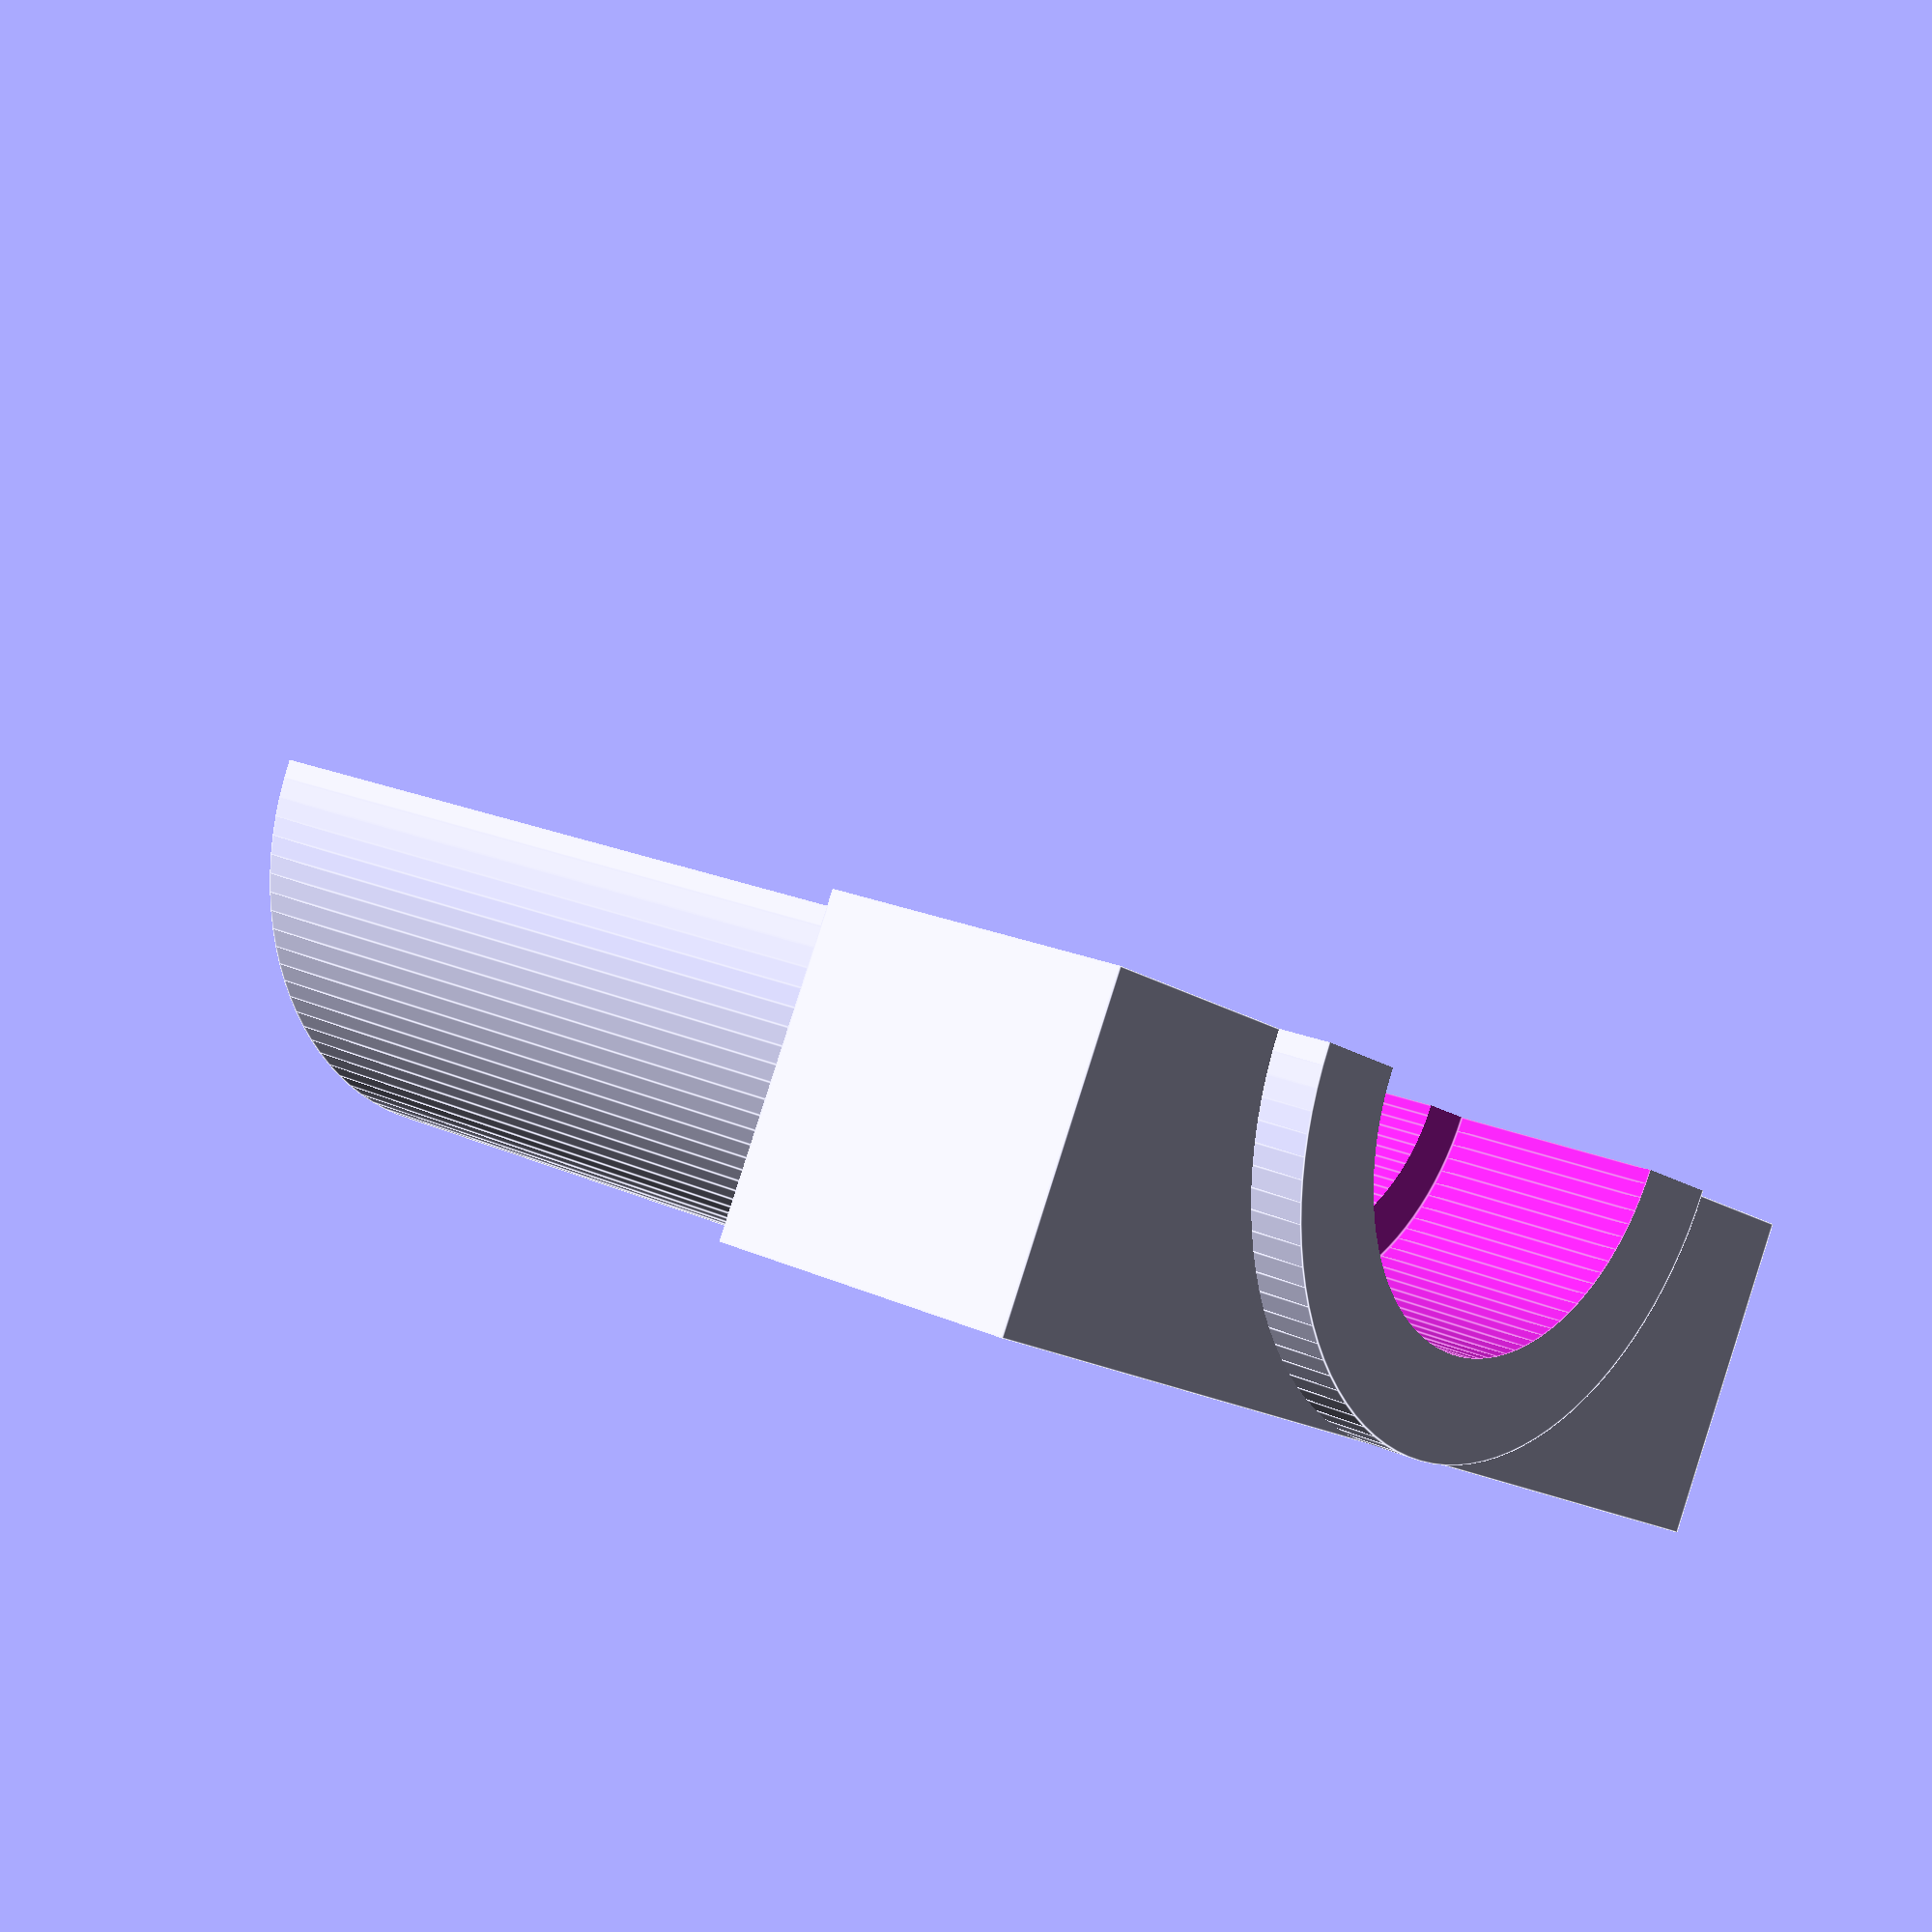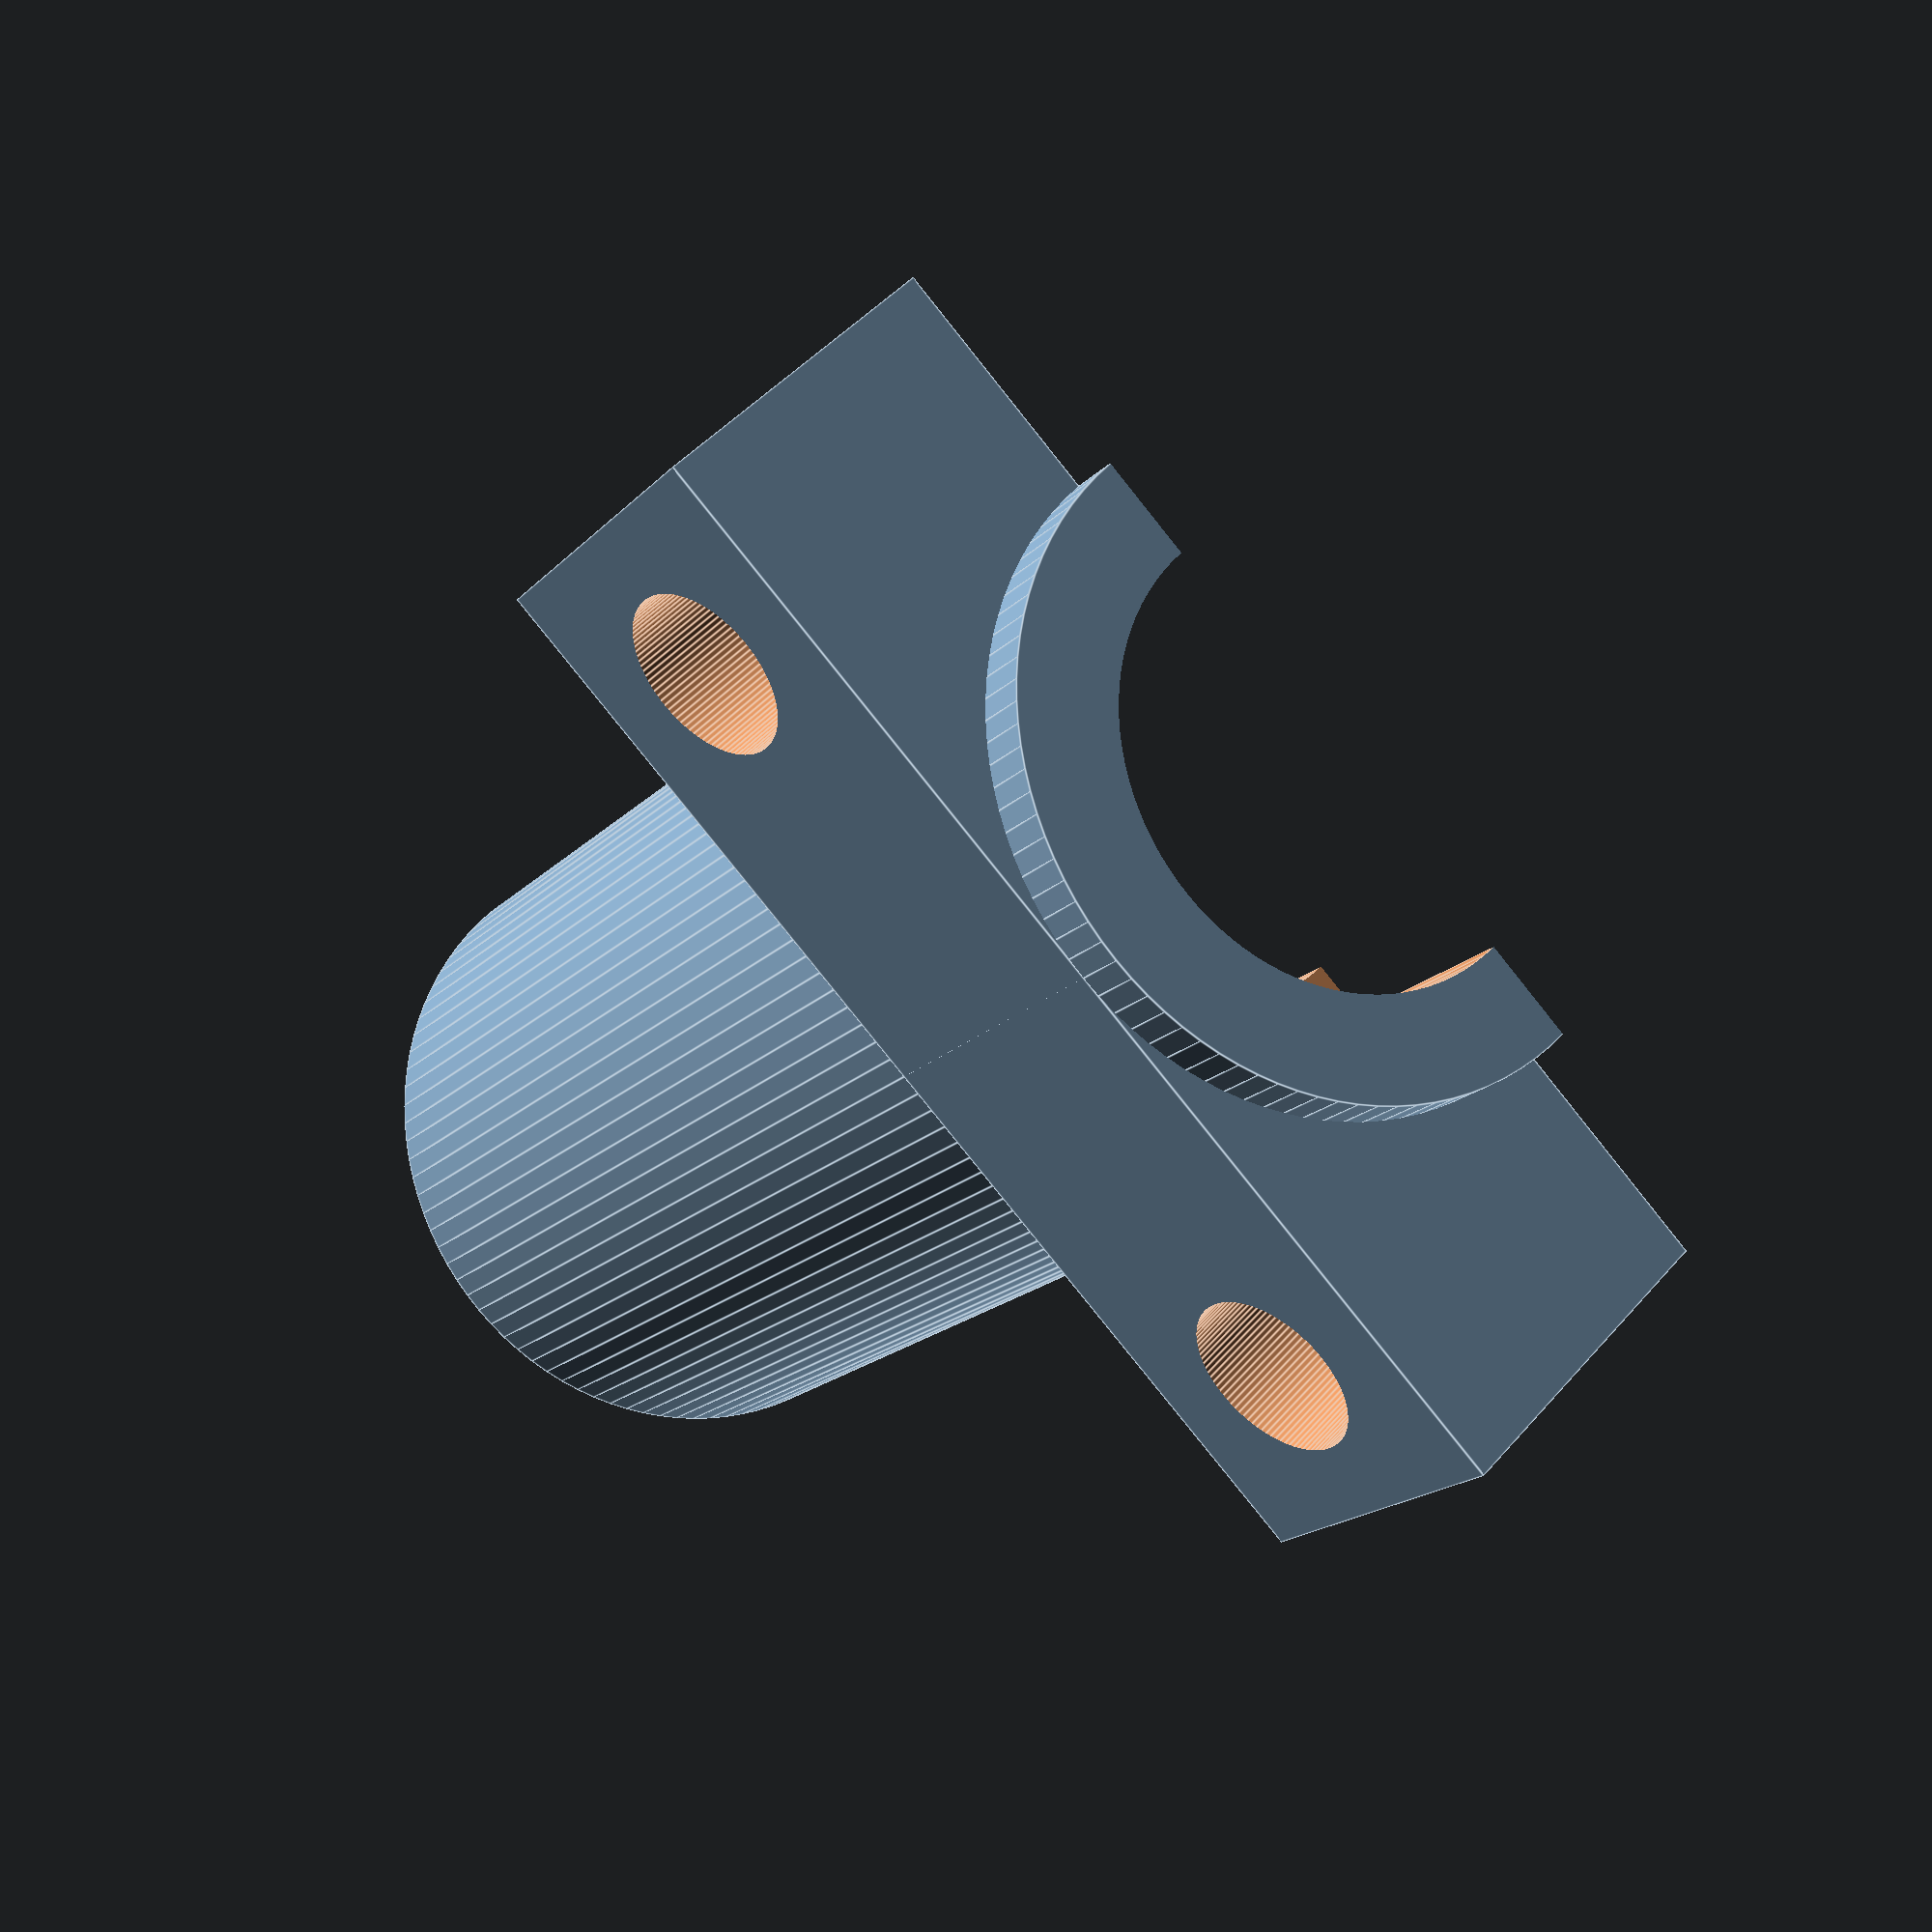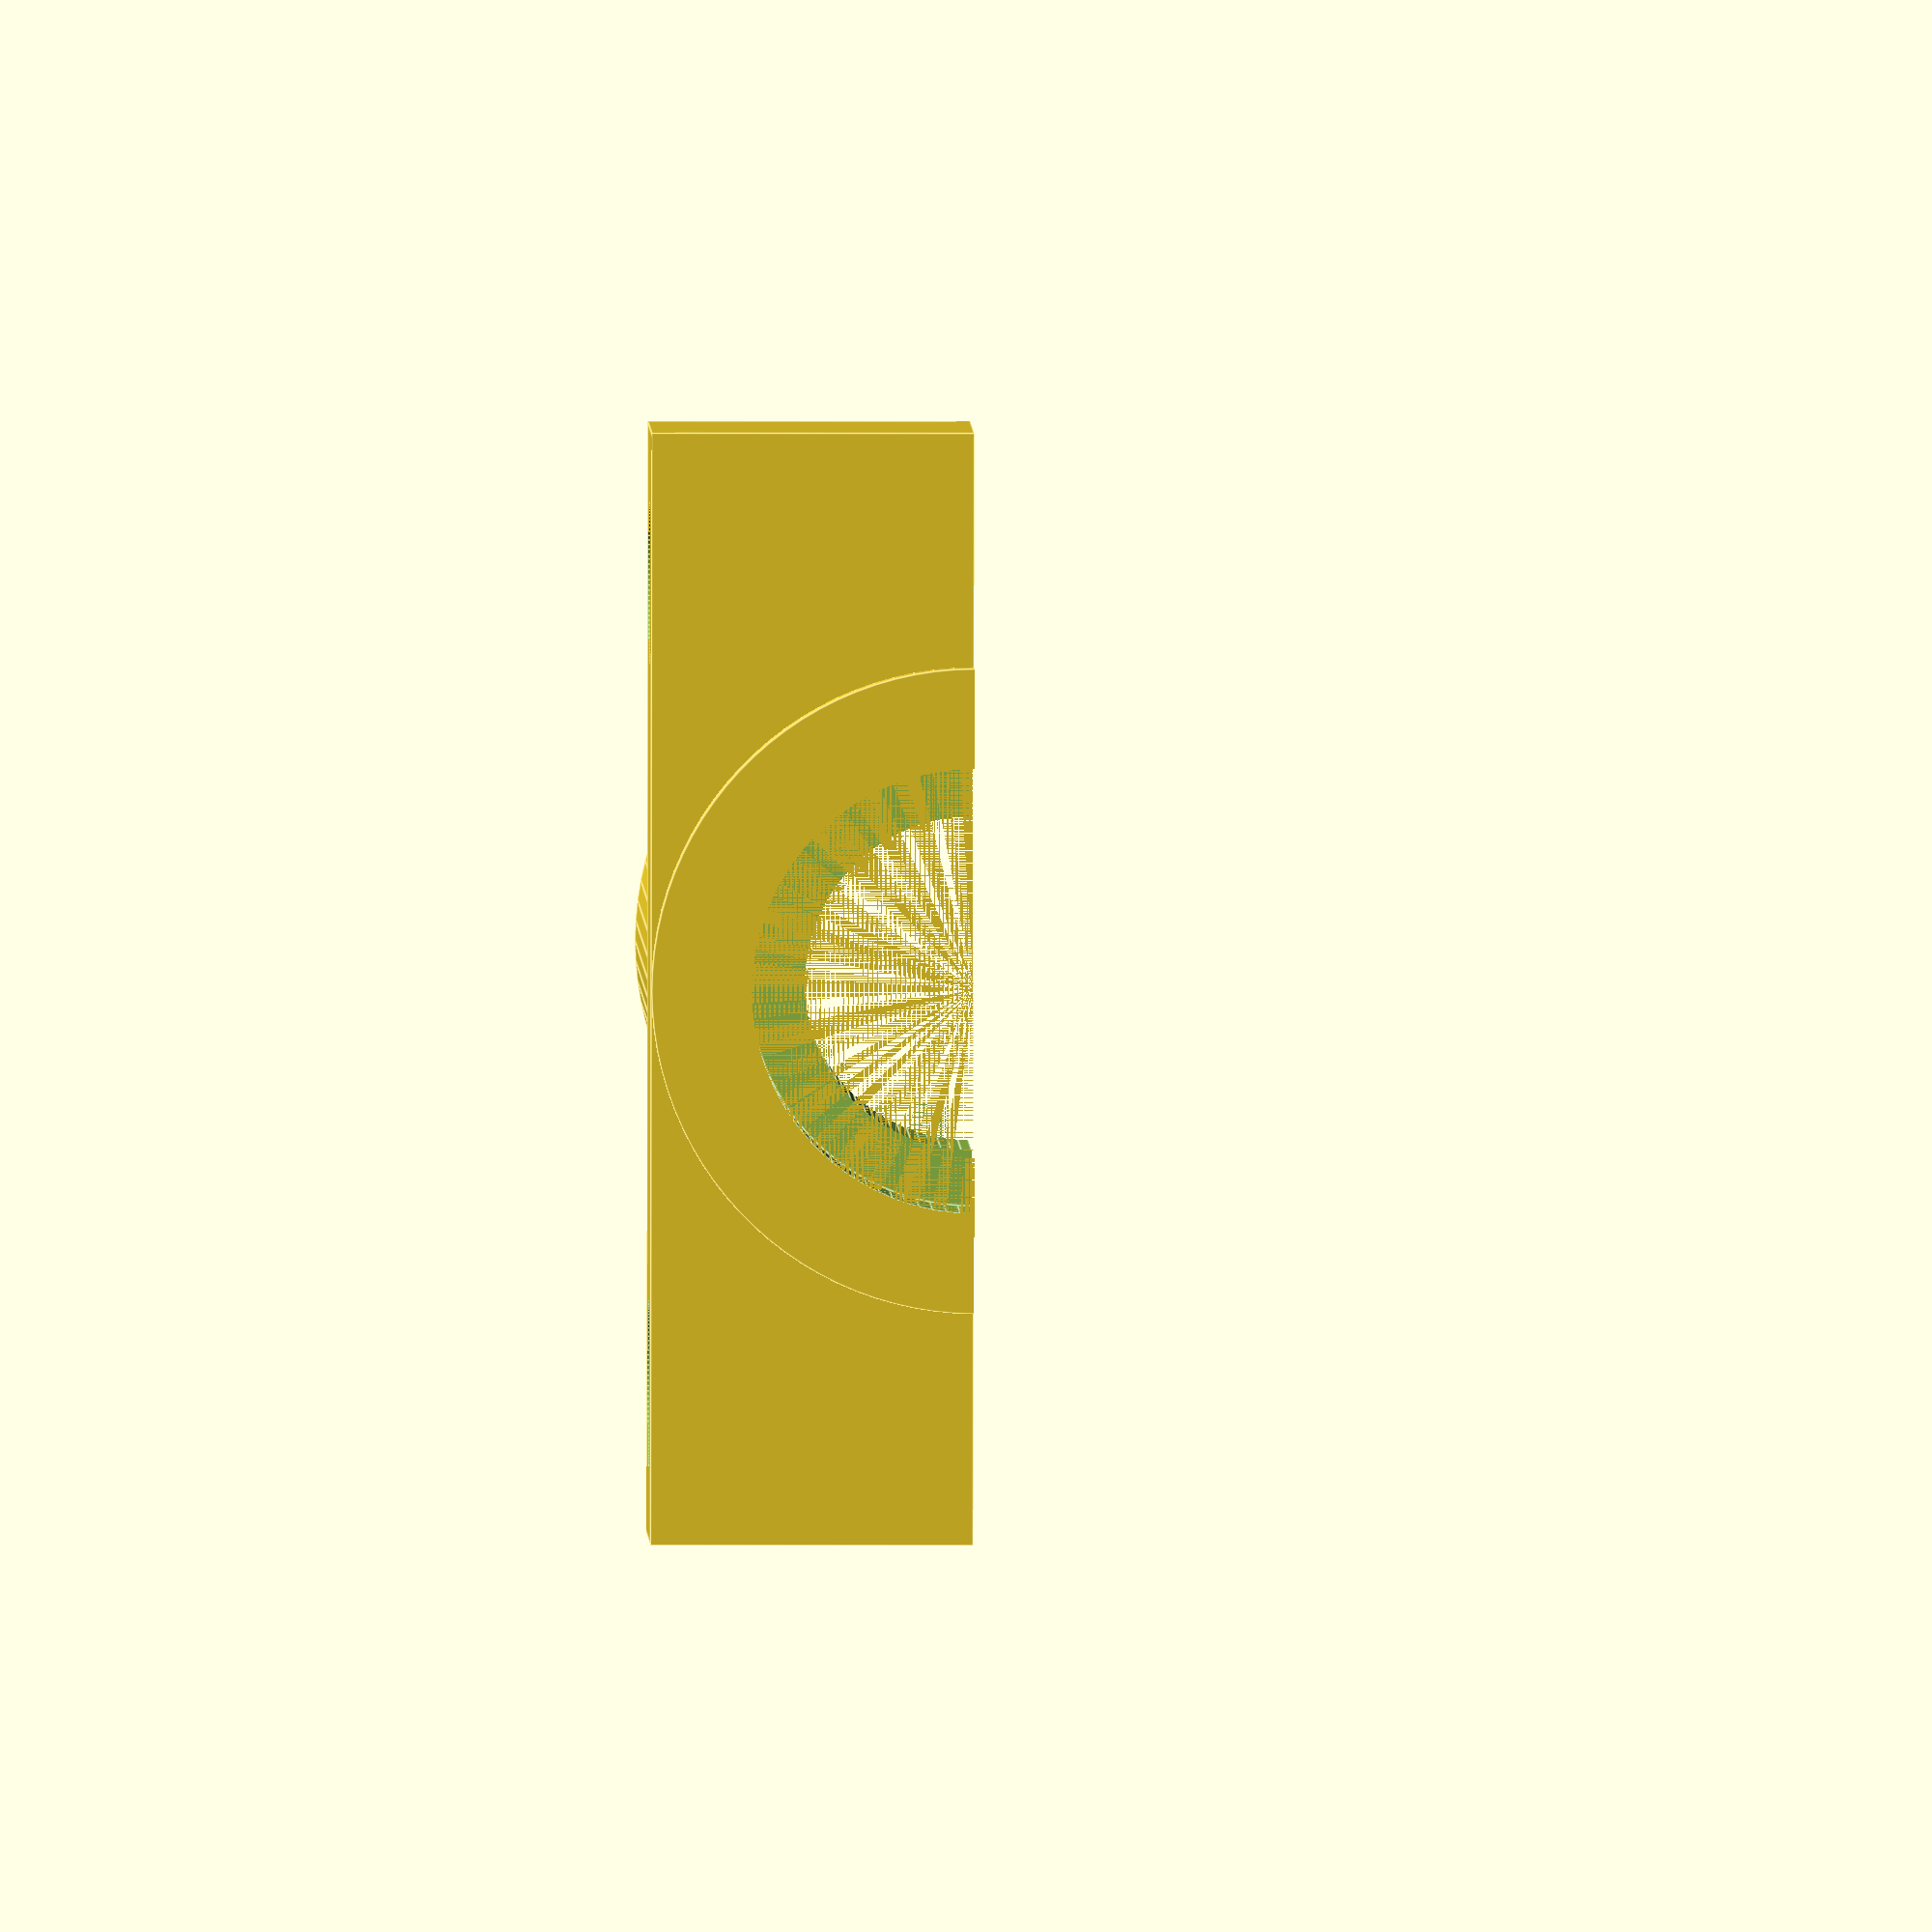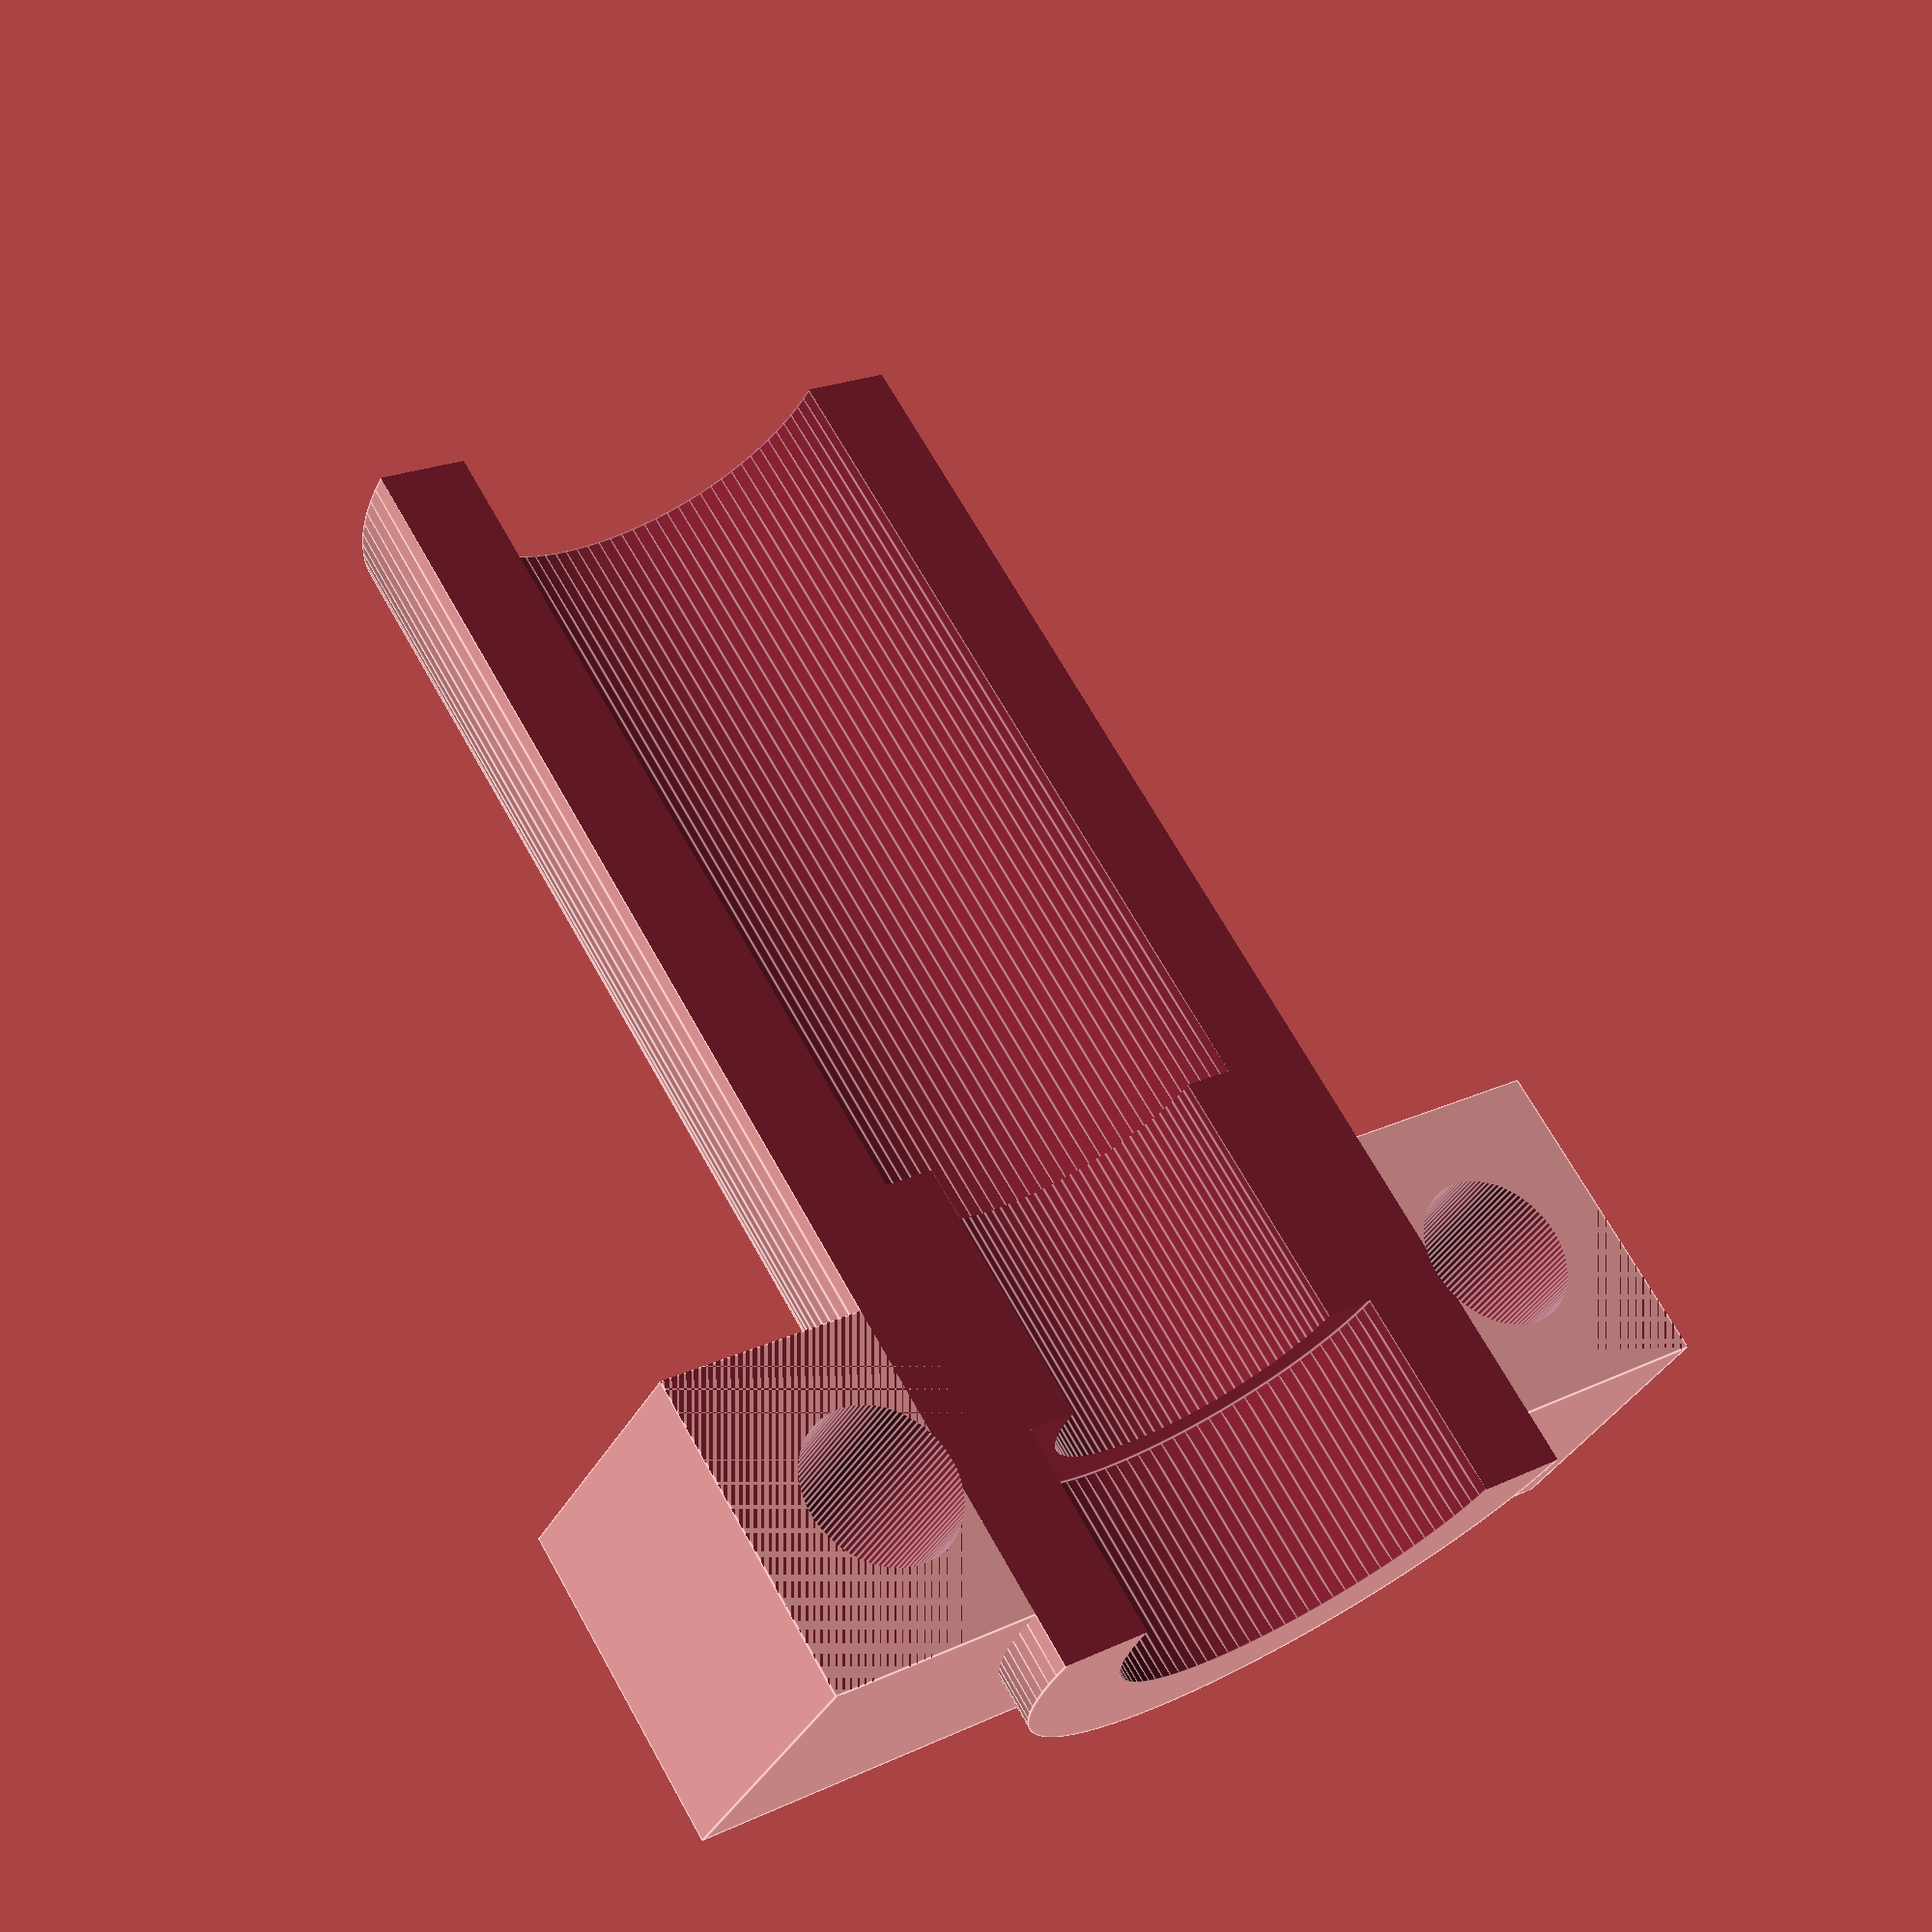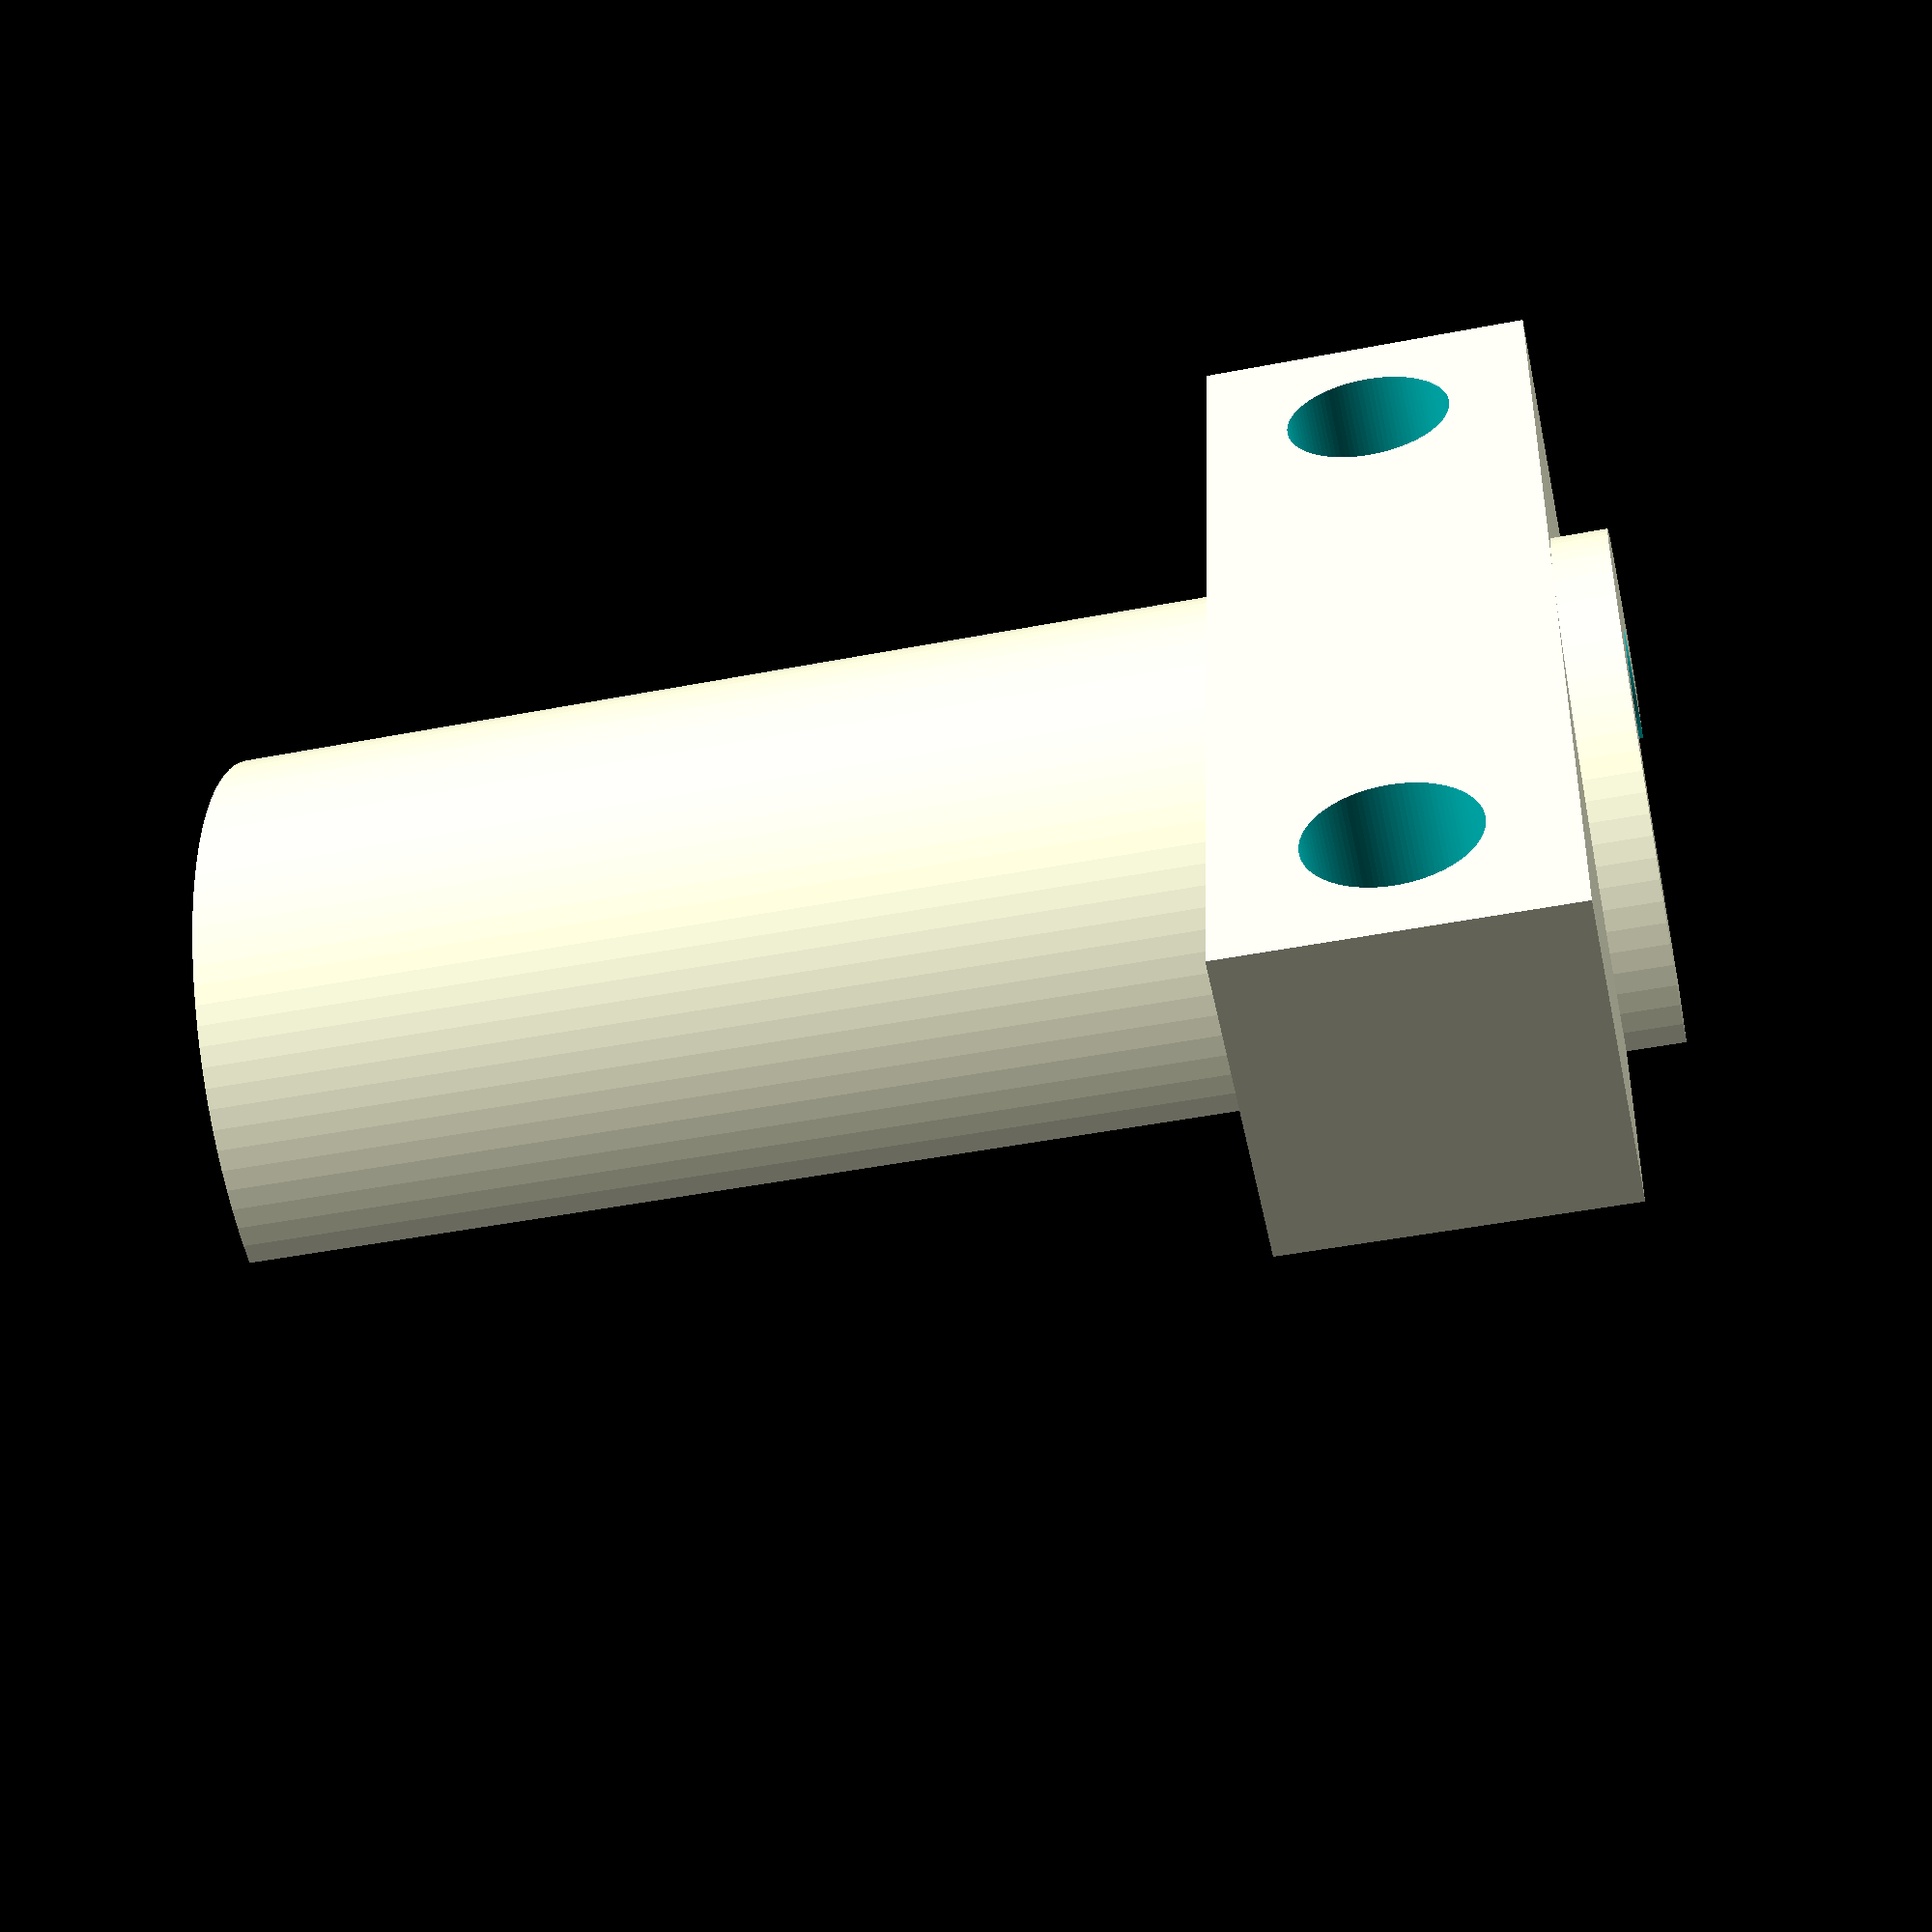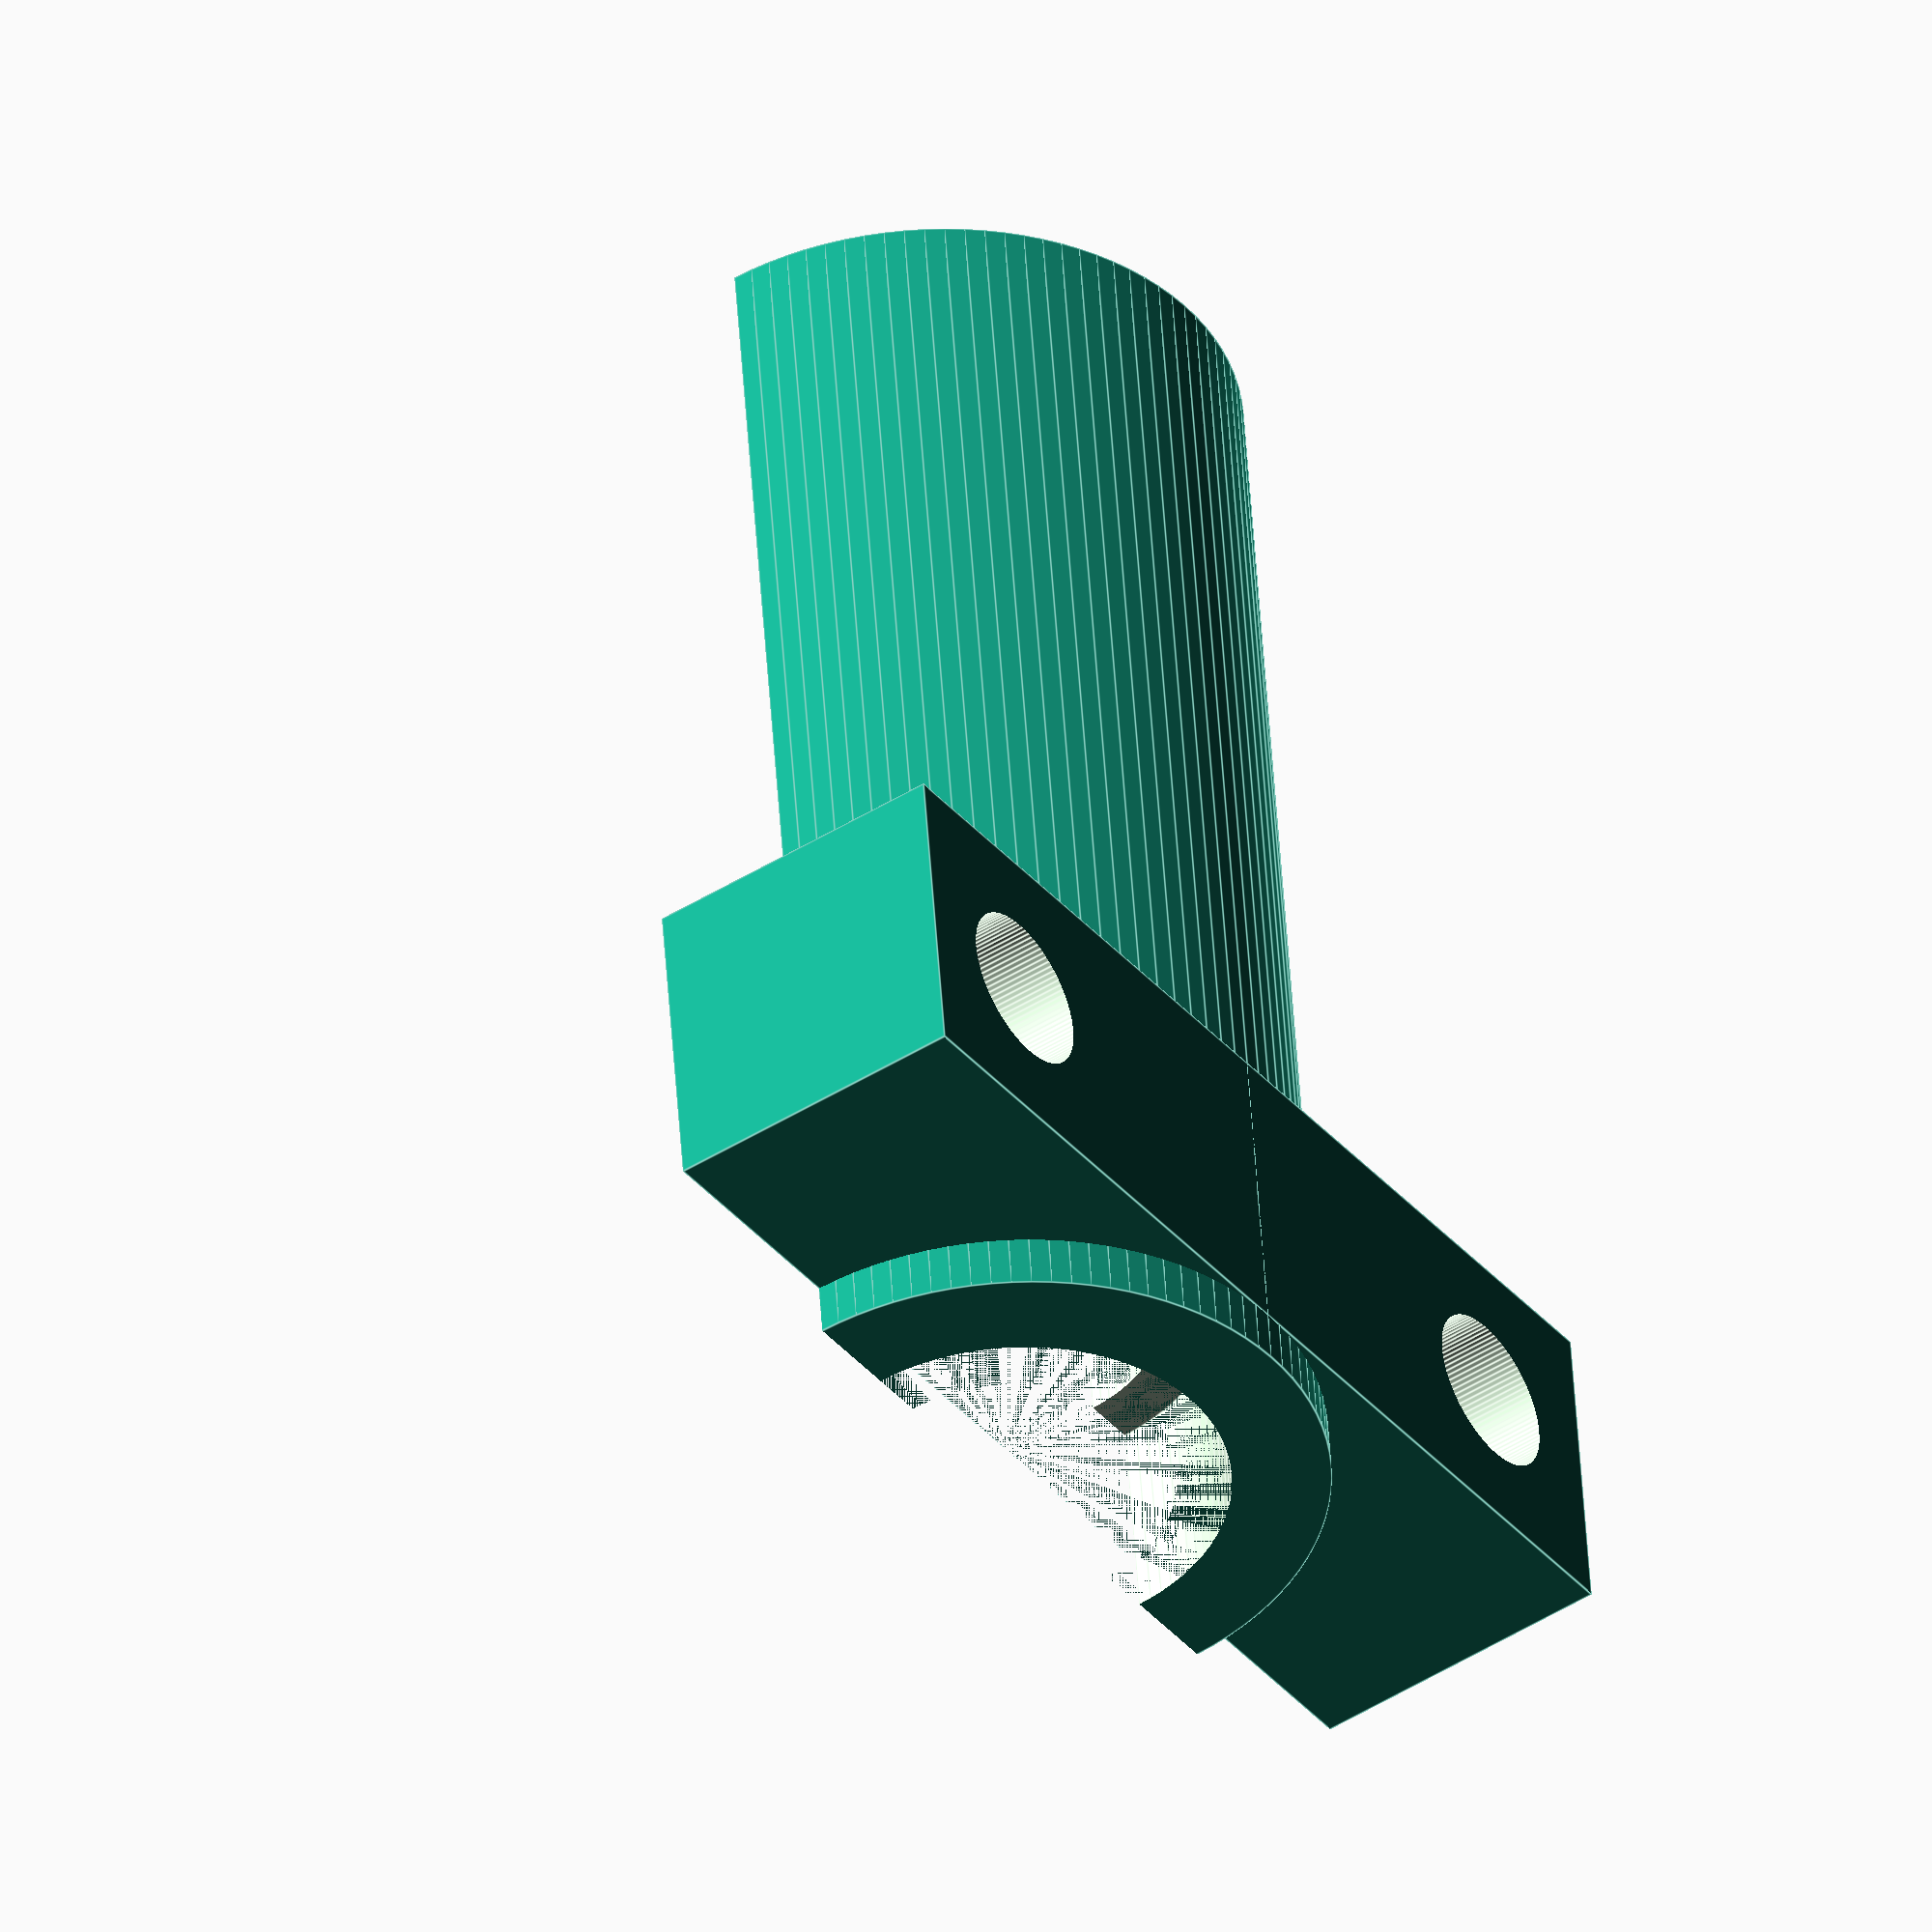
<openscad>
$fn=100;

Daxis=8;//diametre axe
Dmin=6;//diametre dans l'encoche

Lroulement_encoche=16;//distance minimale entre le roulement et l'encoche
Lroulement_roue=18;//distance entre la fin du roulement et la partie exterieure de la poulie
Lencoche=5;//longueur de l'encoche

ep=1.8;//epaisseur du manchon

Dholes=3;//diametre des trous de fixation
Dflat=Dholes*2;//longueur plate a cote des trous

Lsq=25;//longueur de la piece

Wsq=18;

eps=0.001;

cutx=Wsq*2;
cuty=Lsq*4;
cutz=Daxis*2;

difference()//holes for screews
{

union(){//place for screews

translate([0,Lsq-Dflat-Lroulement_roue,0])
difference(){
translate([0,Dflat/2,-Daxis/4-ep/2])
cube(size=[Daxis*2.5,Dflat,Daxis/2+ep],center=true);

translate([0,Lsq/2-eps,0])
rotate([90,0,0])
cylinder(h=Lsq,r=Daxis/2+ep/2,center=true);
}

difference(){//cuts the cilinder in 2
    
difference(){//central hole

difference(){//cut 2 sections
translate([0,Lsq/2,0])
rotate([90,0,0])
cylinder(h=Lsq,r=Daxis/2+ep,center=true);

union(){//2 cut sections in tube
translate([0,Lroulement_encoche/2+(Lsq-Lroulement_encoche)+eps,0])
rotate([90,0,0])
cylinder(h=Lroulement_encoche+eps,r=Daxis/2,center=true);
    
tmp=Lsq-Lroulement_encoche-Lencoche;
translate([0,tmp/2-eps,0])
rotate([90,0,0])
cylinder(h=tmp,r=Daxis/2,center=true);
}
}

rotate([90,0,0])
cylinder(h=Lsq*4,r=Dmin/2,center=true);
}

translate([0,0,cutz/2])
cube(size=[cutx,cuty,cutz],center=true);
}
}

translate([0,Lsq-Dflat-Lroulement_roue,0])
union(){
translate([Daxis*0.9,Dflat/2,0])
cylinder(h=Lsq,r=Dholes/2,center=true);

translate([-Daxis*0.9,Dflat/2,0])
cylinder(h=Lsq,r=Dholes/2,center=true);
}

}
</openscad>
<views>
elev=92.8 azim=309.9 roll=342.3 proj=p view=edges
elev=313.1 azim=143.0 roll=218.5 proj=p view=edges
elev=182.8 azim=265.1 roll=270.7 proj=o view=edges
elev=35.7 azim=327.6 roll=335.8 proj=p view=edges
elev=236.9 azim=267.5 roll=347.6 proj=p view=wireframe
elev=225.7 azim=186.2 roll=54.2 proj=o view=edges
</views>
